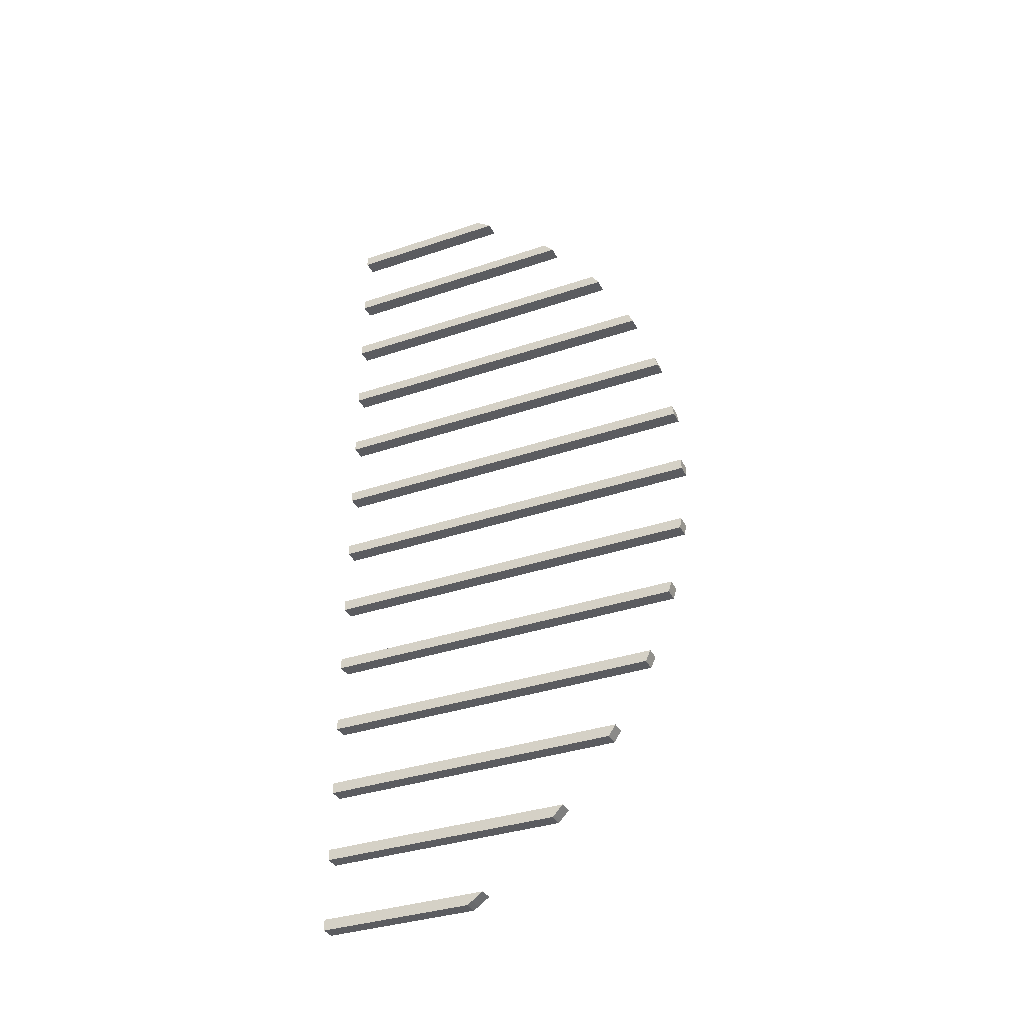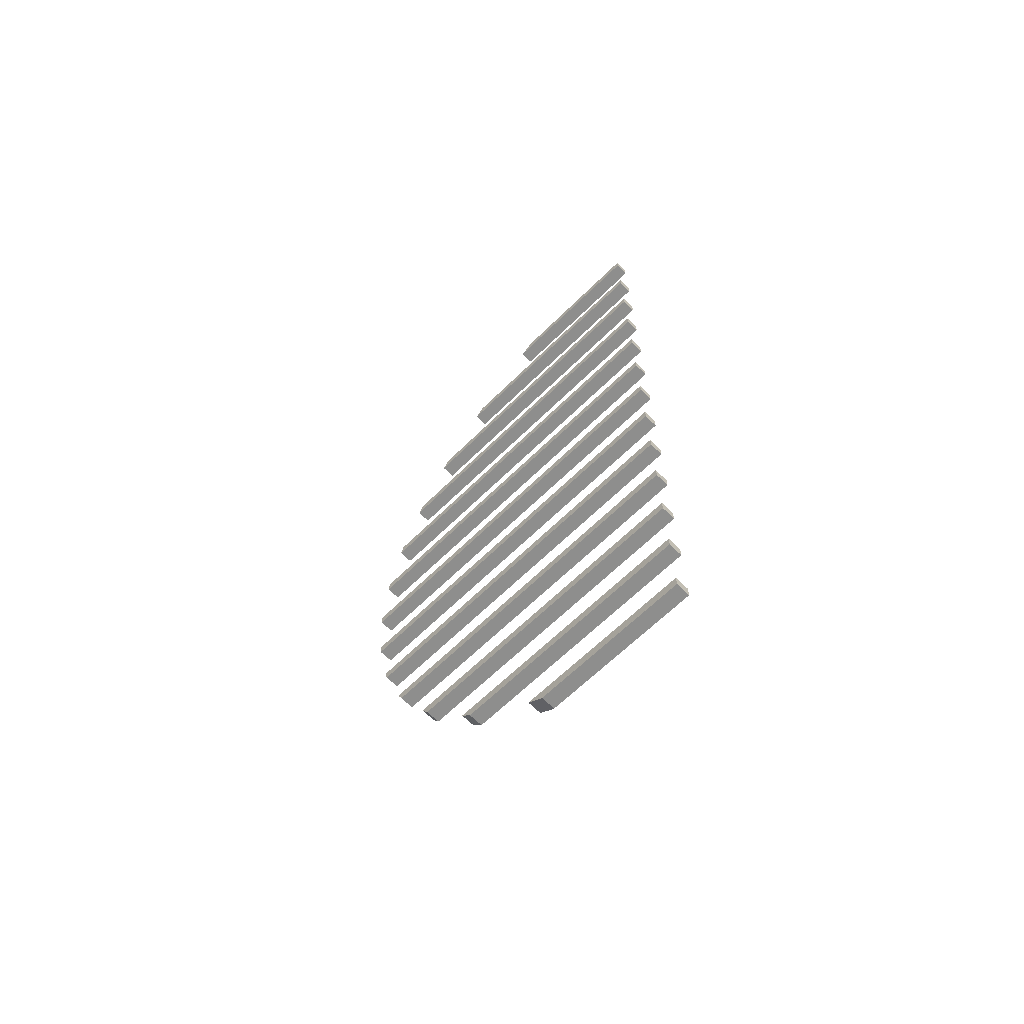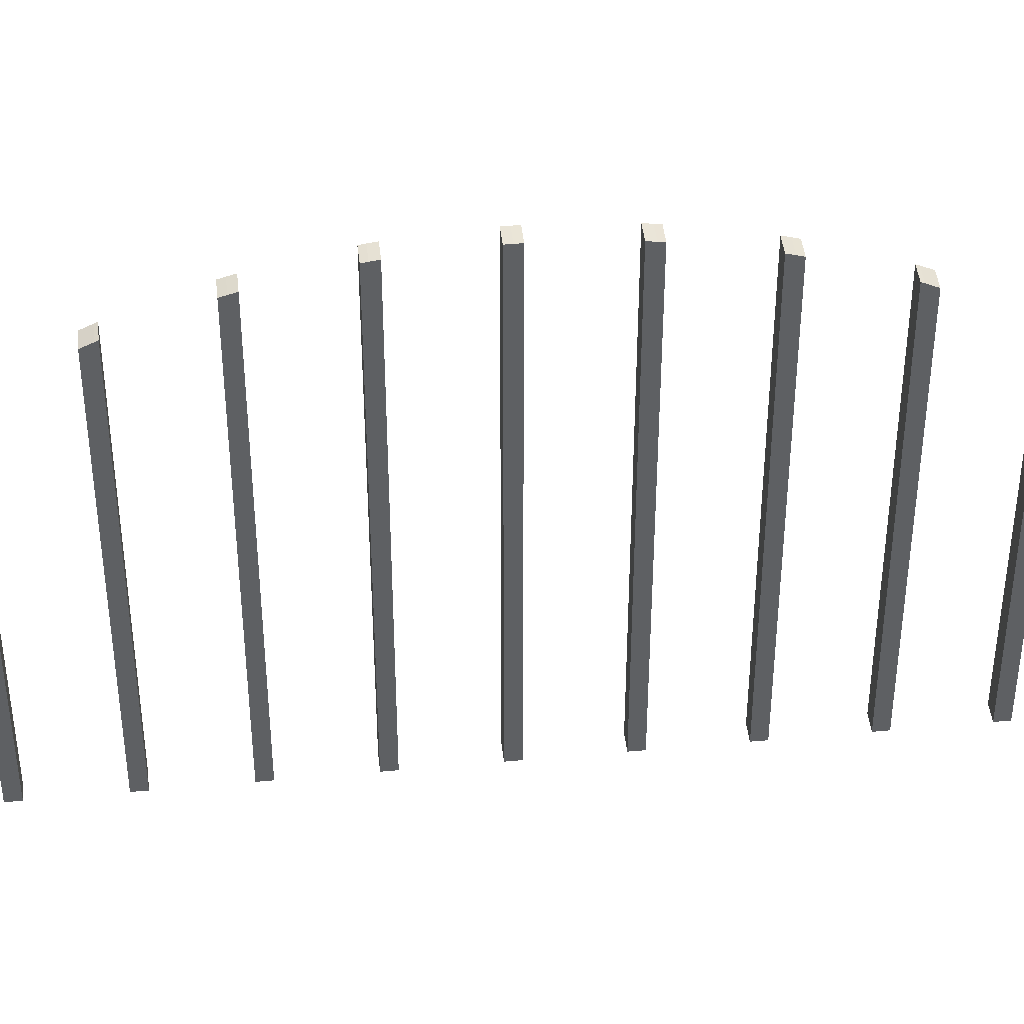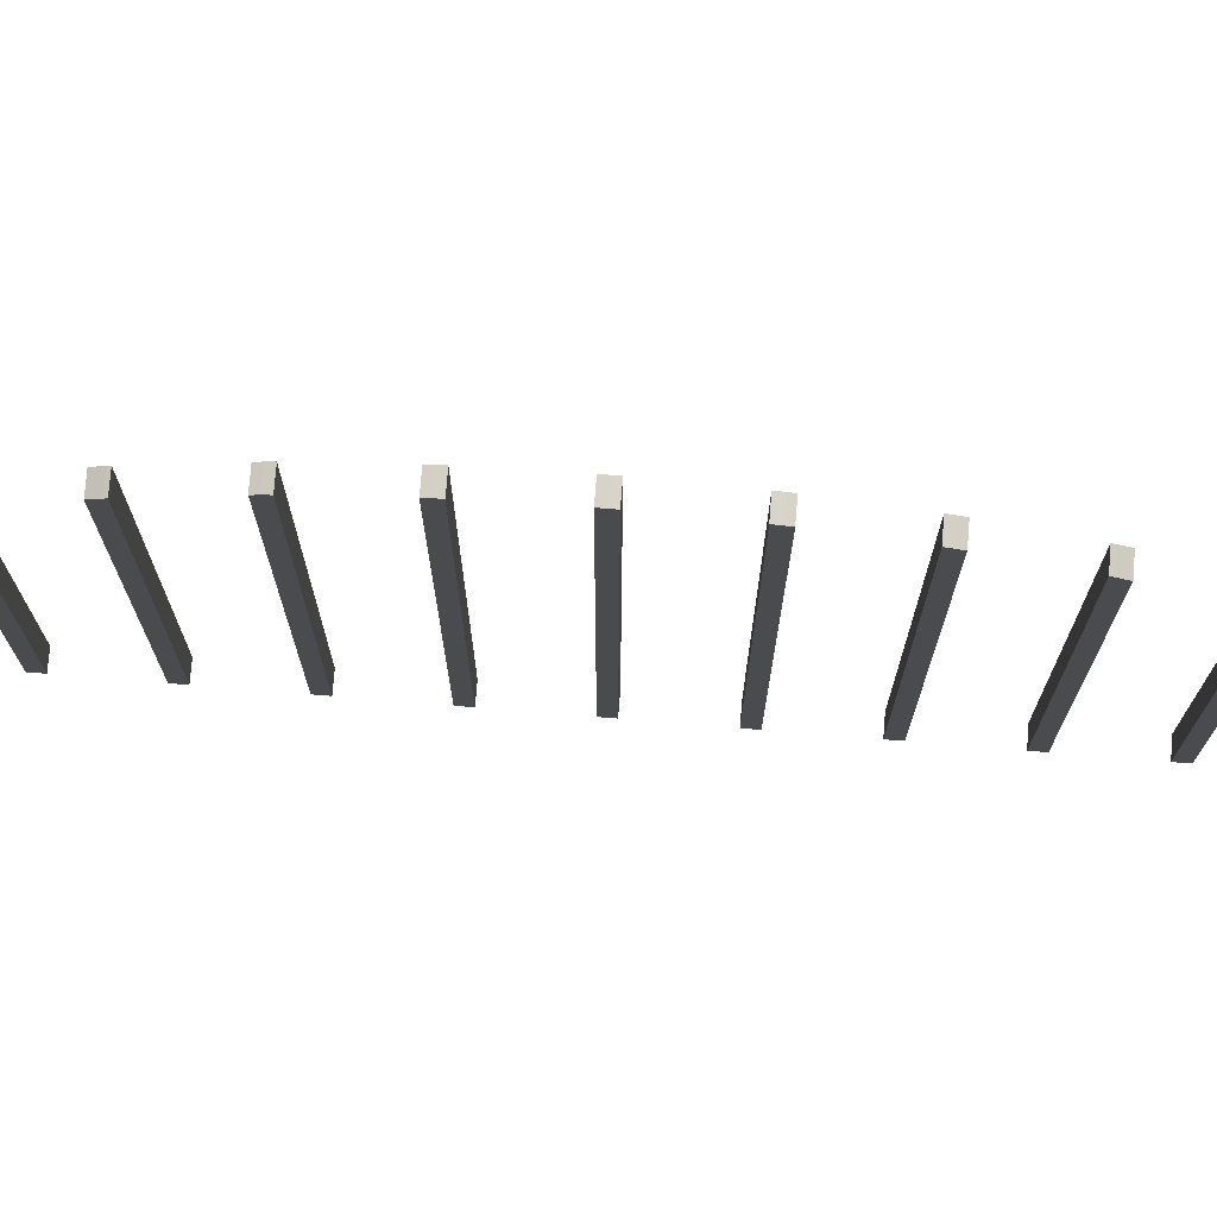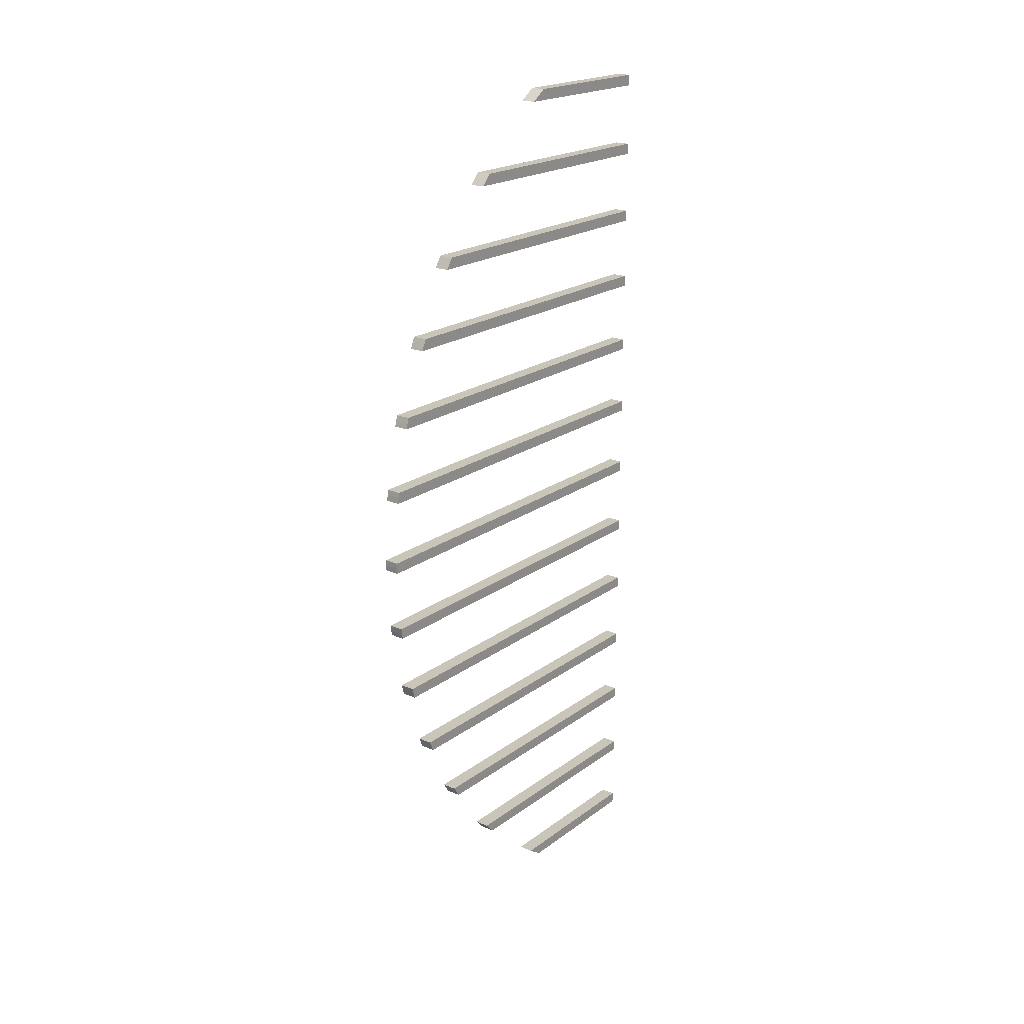
<metadata>
{"format":"obj","ext":"obj","renderer":"f3d","projection":"perspective","resolution":1024,"background":"white","views":[{"elev":-35.2,"azim":114.2,"up":"+Z"},{"elev":-64.9,"azim":-45.3,"up":"+Z"},{"elev":44.0,"azim":-96.2,"up":"+Y"},{"elev":75.7,"azim":-85.4,"up":"+Y"},{"elev":20.7,"azim":-142.3,"up":"+Z"}]}
</metadata>
<code>
o Cube.5250_0314
v -1.203 0.429 -1.393
v -1.203 0.429 -1.403
v -1.191 0.429 -1.393
v -1.191 0.429 -1.403
v -1.203 0.429 -1.454
v -1.203 0.429 -1.462
v -1.191 0.429 -1.454
v -1.191 0.429 -1.462
v -1.203 0.429 -1.514
v -1.203 0.429 -1.522
v -1.191 0.429 -1.514
v -1.191 0.429 -1.522
v -1.203 0.429 -1.573
v -1.203 0.429 -1.583
v -1.191 0.429 -1.573
v -1.191 0.429 -1.583
v -1.203 0.429 -1.633
v -1.203 0.429 -1.643
v -1.191 0.429 -1.633
v -1.191 0.429 -1.643
v -1.203 0.429 -1.694
v -1.203 0.429 -1.702
v -1.191 0.429 -1.694
v -1.191 0.429 -1.702
v -1.203 0.429 -1.754
v -1.203 0.429 -1.762
v -1.191 0.429 -1.754
v -1.191 0.429 -1.762
v -1.203 0.429 -1.813
v -1.203 0.429 -1.823
v -1.191 0.429 -1.813
v -1.191 0.429 -1.823
v -1.203 0.429 -1.873
v -1.203 0.429 -1.883
v -1.191 0.429 -1.873
v -1.191 0.429 -1.883
v -1.203 0.429 -1.933
v -1.203 0.429 -1.942
v -1.191 0.429 -1.933
v -1.191 0.429 -1.942
v -1.203 0.429 -1.994
v -1.203 0.429 -2.002
v -1.191 0.429 -1.994
v -1.191 0.429 -2.002
v -1.203 0.429 -2.054
v -1.203 0.429 -2.062
v -1.191 0.429 -2.054
v -1.191 0.429 -2.062
v -1.203 0.429 -2.114
v -1.203 0.429 -2.123
v -1.191 0.429 -2.114
v -1.191 0.429 -2.123
v -1.203 0.5591 -1.396
v -1.203 0.555 -1.393
v -1.203 0.5682 -1.403
v -1.203 0.555 -2.123
v -1.191 0.5682 -1.403
v -1.191 0.555 -2.123
v -1.203 0.7514 -1.762
v -1.191 0.555 -1.393
v -1.191 0.5591 -1.396
v -1.203 0.7473 -1.819
v -1.191 0.7473 -1.819
v -1.203 0.7467 -1.823
v -1.191 0.5591 -2.12
v -1.203 0.7515 -1.758
v -1.203 0.6277 -1.454
v -1.191 0.7514 -1.762
v -1.191 0.7514 -1.754
v -1.203 0.629 -1.455
v -1.191 0.7515 -1.758
v -1.191 0.5682 -2.114
v -1.203 0.6362 -1.462
v -1.203 0.7514 -1.754
v -1.191 0.6362 -1.462
v -1.203 0.7479 -1.813
v -1.203 0.5682 -2.114
v -1.191 0.6277 -1.454
v -1.191 0.629 -1.455
v -1.191 0.7467 -1.823
v -1.191 0.7479 -1.813
v -1.203 0.5591 -2.12
v -1.203 0.7473 -1.697
v -1.191 0.7467 -1.694
v -1.191 0.7473 -1.697
v -1.203 0.6769 -1.514
v -1.203 0.6766 -1.514
v -1.203 0.7467 -1.694
v -1.203 0.7346 -1.878
v -1.203 0.7359 -1.873
v -1.203 0.6825 -1.522
v -1.191 0.7479 -1.702
v -1.203 0.7333 -1.883
v -1.203 0.7479 -1.702
v -1.191 0.6825 -1.522
v -1.203 0.7346 -1.638
v -1.191 0.7333 -1.633
v -1.191 0.7346 -1.638
v -1.191 0.7333 -1.883
v -1.203 0.629 -2.061
v -1.191 0.6362 -2.054
v -1.203 0.7333 -1.633
v -1.191 0.629 -2.061
v -1.191 0.7346 -1.878
v -1.191 0.7359 -1.643
v -1.203 0.6362 -2.054
v -1.191 0.6766 -1.514
v -1.191 0.6769 -1.514
v -1.191 0.7359 -1.873
v -1.191 0.6277 -2.062
v -1.203 0.7359 -1.643
v -1.203 0.6277 -2.062
v -1.203 0.7138 -1.936
v -1.203 0.7146 -1.933
v -1.203 0.7105 -1.942
v -1.203 0.7138 -1.58
v -1.191 0.7105 -1.573
v -1.203 0.7105 -1.573
v -1.191 0.7138 -1.58
v -1.203 0.7146 -1.583
v -1.191 0.7105 -1.942
v -1.191 0.7146 -1.583
v -1.191 0.7138 -1.936
v -1.191 0.7146 -1.933
v -1.203 0.6769 -2.002
v -1.203 0.6766 -2.002
v -1.191 0.6766 -2.002
v -1.191 0.6769 -2.002
v -1.191 0.6825 -1.994
v -1.203 0.6825 -1.994
f 53 2 54
f 4 55 57
f 4 57 61
f 1 60 54
f 4 1 2
f 70 6 67
f 6 75 8
f 78 7 8
f 5 78 67
f 8 5 6
f 86 10 87
f 10 95 12
f 12 95 108
f 9 107 87
f 12 9 10
f 120 118 116
f 14 122 16
f 117 16 122
f 13 117 118
f 16 13 14
f 111 102 96
f 18 105 20
f 97 20 105
f 17 97 102
f 20 17 18
f 94 88 83
f 22 92 24
f 84 24 92
f 21 84 88
f 24 21 22
f 59 25 74
f 26 68 28
f 69 28 68
f 25 69 74
f 28 25 26
f 64 29 76
f 30 80 32
f 31 32 80
f 29 81 76
f 32 29 30
f 90 89 93
f 34 99 36
f 35 36 99
f 33 109 90
f 36 33 34
f 37 114 115
f 38 121 40
f 39 40 121
f 37 124 114
f 40 37 38
f 41 130 125
f 42 127 44
f 43 127 128
f 41 129 130
f 44 41 42
f 45 100 112
f 46 110 48
f 47 48 110
f 45 101 106
f 48 45 46
f 49 77 82
f 50 58 52
f 51 52 58
f 49 72 77
f 52 49 50
f 65 77 72
f 82 58 56
f 101 100 106
f 100 110 112
f 125 127 126
f 128 130 129
f 123 114 124
f 113 121 115
f 104 90 109
f 93 104 99
f 63 76 81
f 62 80 64
f 69 66 74
f 59 71 68
f 84 83 88
f 85 94 83
f 97 96 102
f 98 111 96
f 119 118 117
f 120 119 122
f 86 95 91
f 108 87 107
f 79 67 78
f 70 75 73
f 61 54 60
f 55 61 57
f 55 2 53
f 2 1 54
f 4 2 55
f 61 60 4
f 60 3 4
f 1 3 60
f 4 3 1
f 73 6 70
f 6 5 67
f 6 73 75
f 75 79 8
f 79 78 8
f 5 7 78
f 8 7 5
f 91 10 86
f 10 9 87
f 10 91 95
f 108 107 12
f 107 11 12
f 9 11 107
f 12 11 9
f 120 14 118
f 14 13 118
f 14 120 122
f 122 119 117
f 117 15 16
f 13 15 117
f 16 15 13
f 111 18 102
f 18 17 102
f 18 111 105
f 105 98 97
f 97 19 20
f 17 19 97
f 20 19 17
f 94 22 88
f 22 21 88
f 22 94 92
f 92 85 84
f 84 23 24
f 21 23 84
f 24 23 21
f 74 66 59
f 59 26 25
f 26 59 68
f 68 71 69
f 69 27 28
f 25 27 69
f 28 27 25
f 76 62 64
f 64 30 29
f 30 64 80
f 63 81 80
f 81 31 80
f 29 31 81
f 32 31 29
f 93 34 33
f 33 90 93
f 34 93 99
f 99 104 109
f 109 35 99
f 33 35 109
f 36 35 33
f 113 115 114
f 115 38 37
f 38 115 121
f 121 123 124
f 124 39 121
f 37 39 124
f 40 39 37
f 125 126 41
f 126 42 41
f 42 126 127
f 128 129 43
f 43 44 127
f 41 43 129
f 44 43 41
f 112 46 45
f 45 106 100
f 46 112 110
f 110 103 47
f 103 101 47
f 45 47 101
f 48 47 45
f 82 56 49
f 56 50 49
f 50 56 58
f 58 65 51
f 65 72 51
f 49 51 72
f 52 51 49
f 65 82 77
f 82 65 58
f 101 103 100
f 100 103 110
f 125 128 127
f 128 125 130
f 123 113 114
f 113 123 121
f 104 89 90
f 93 89 104
f 63 62 76
f 62 63 80
f 69 71 66
f 59 66 71
f 84 85 83
f 85 92 94
f 97 98 96
f 98 105 111
f 119 116 118
f 120 116 119
f 86 108 95
f 108 86 87
f 79 70 67
f 70 79 75
f 61 53 54
f 55 53 61

</code>
